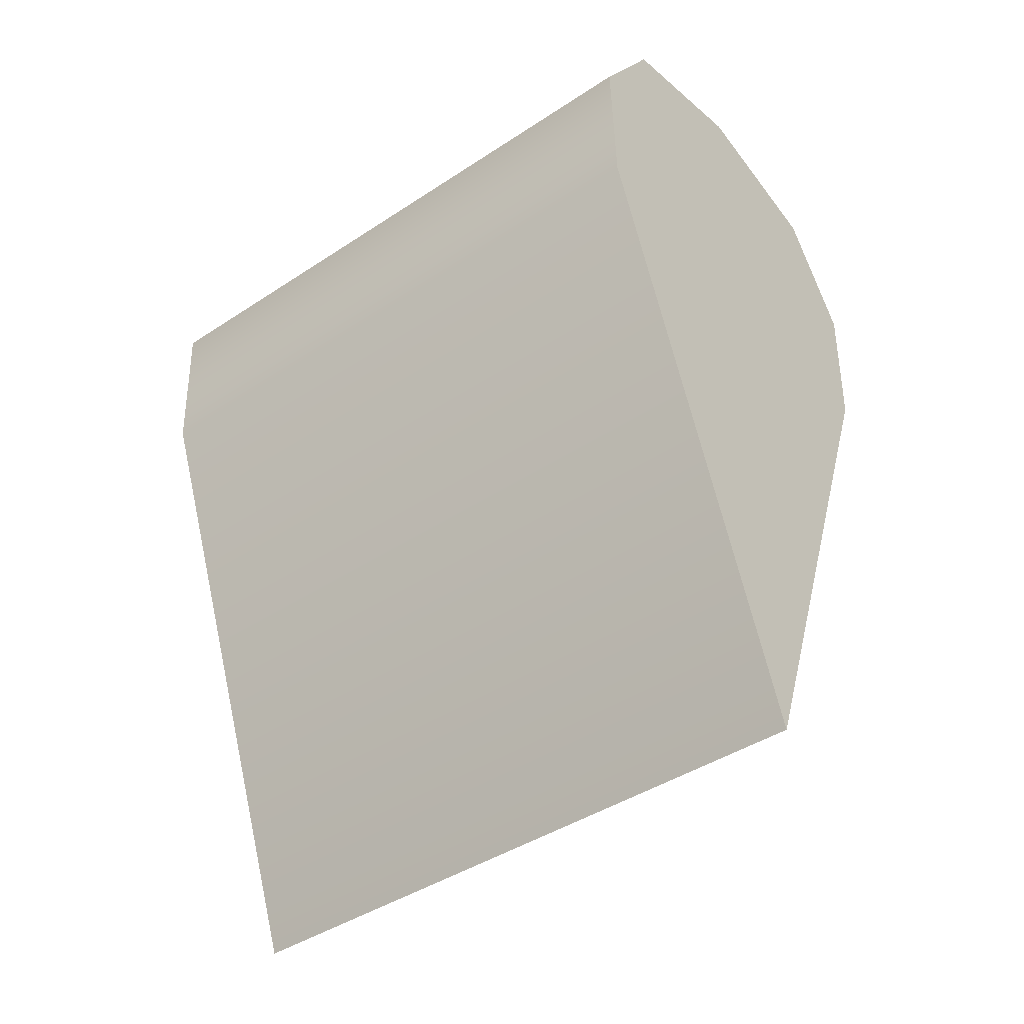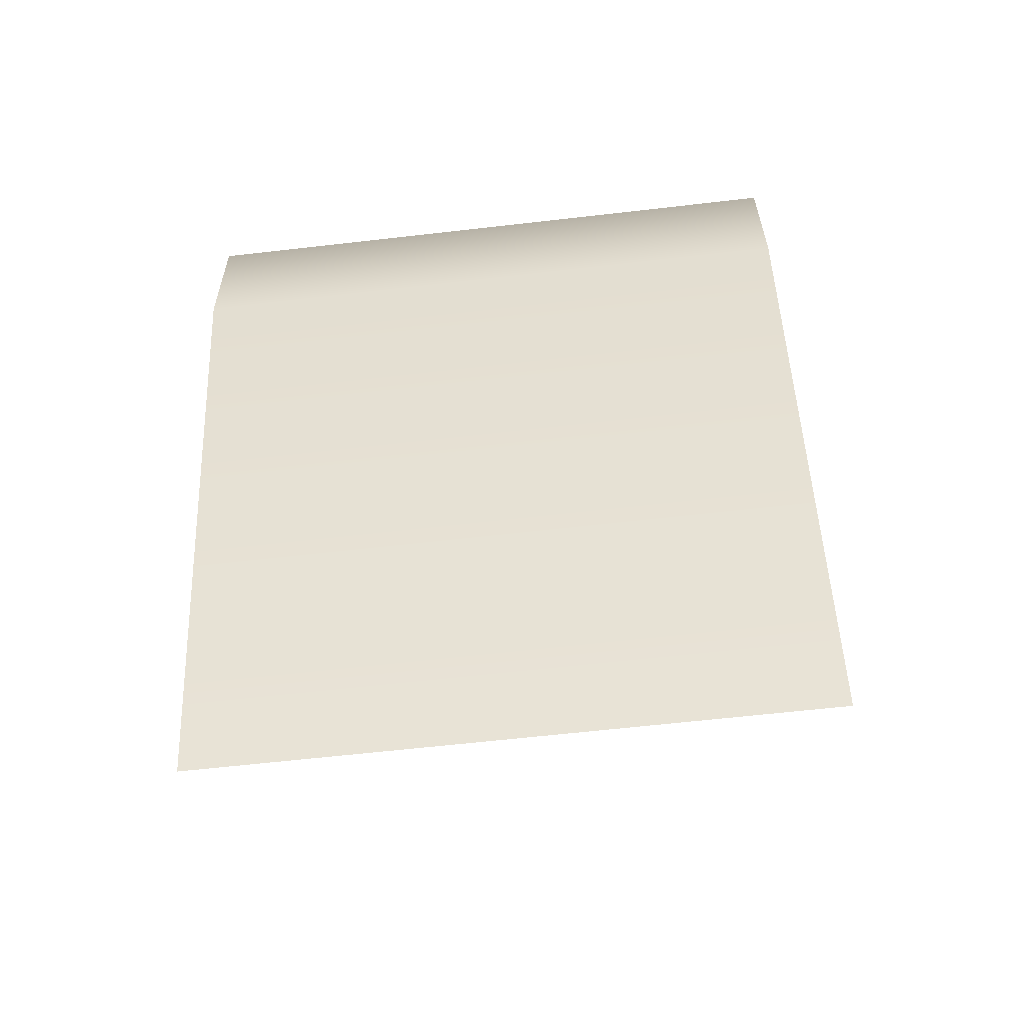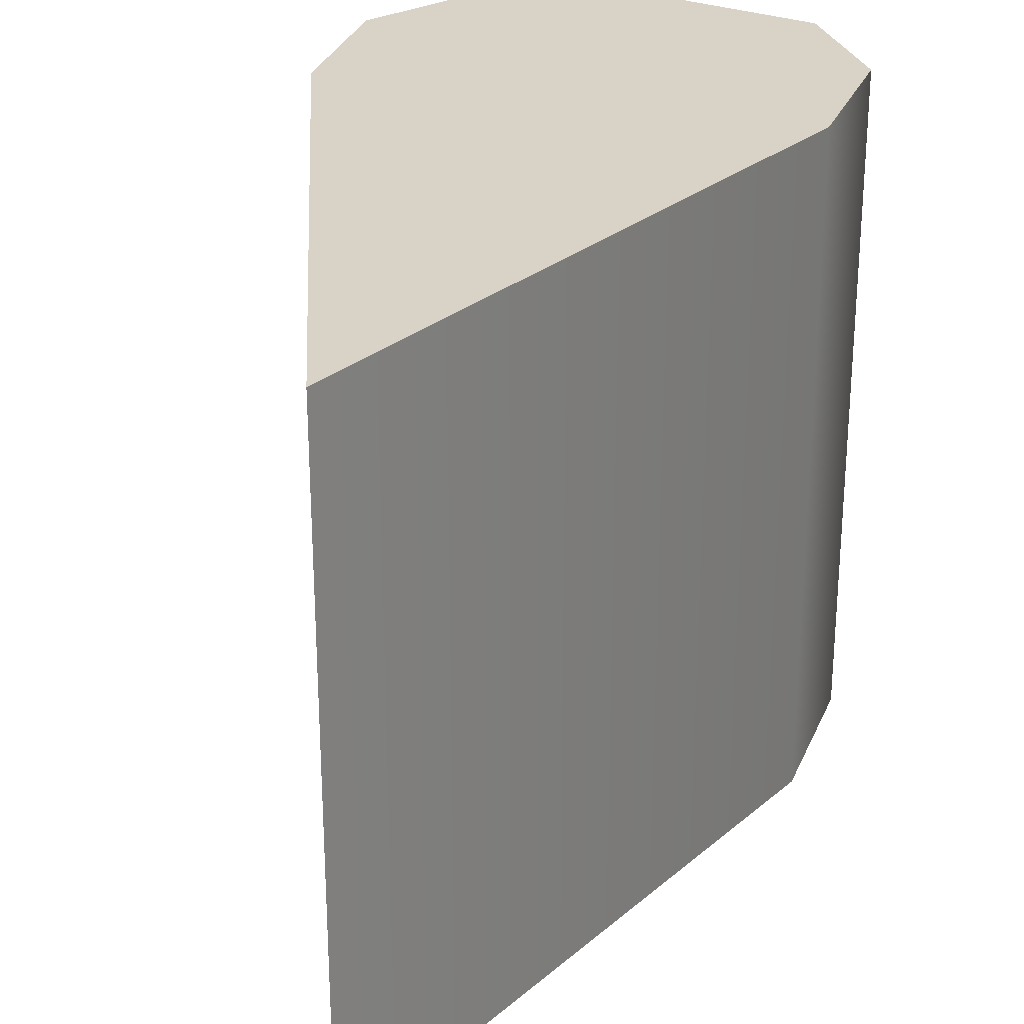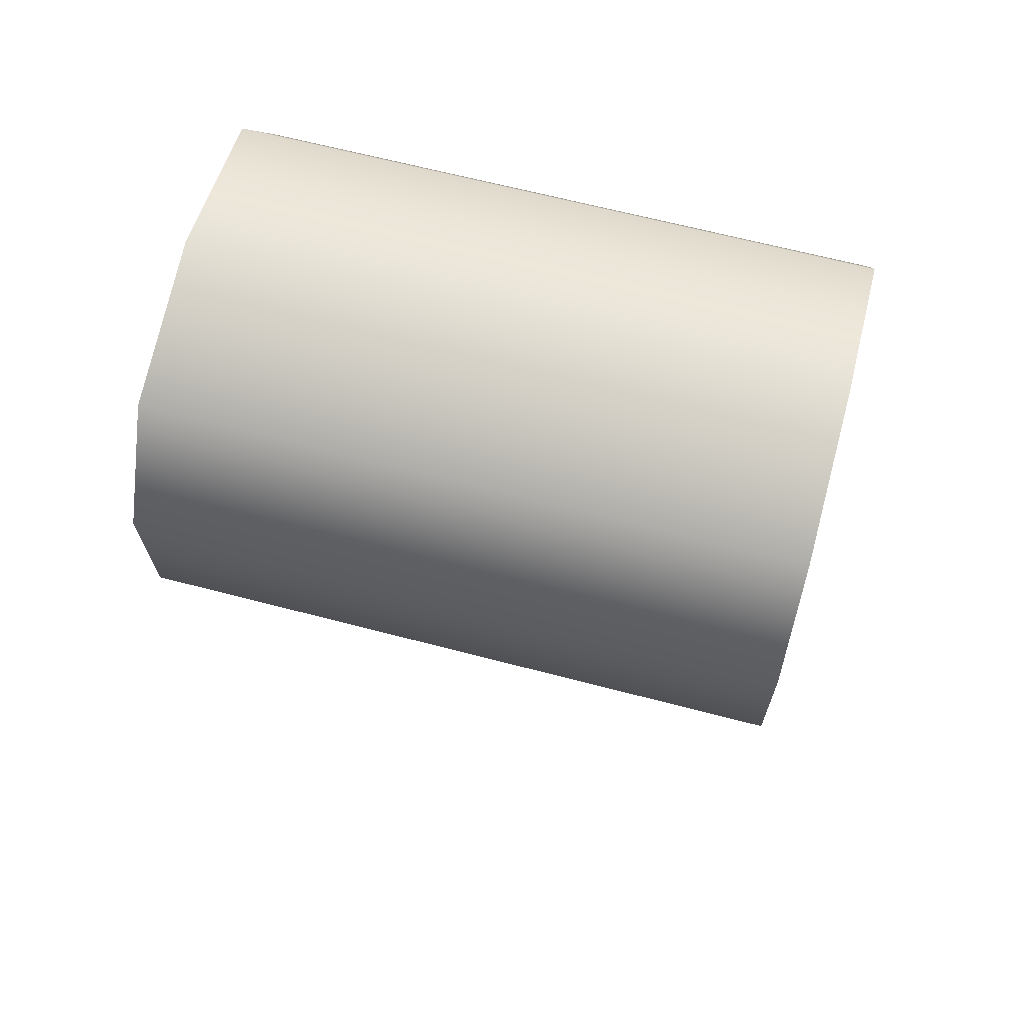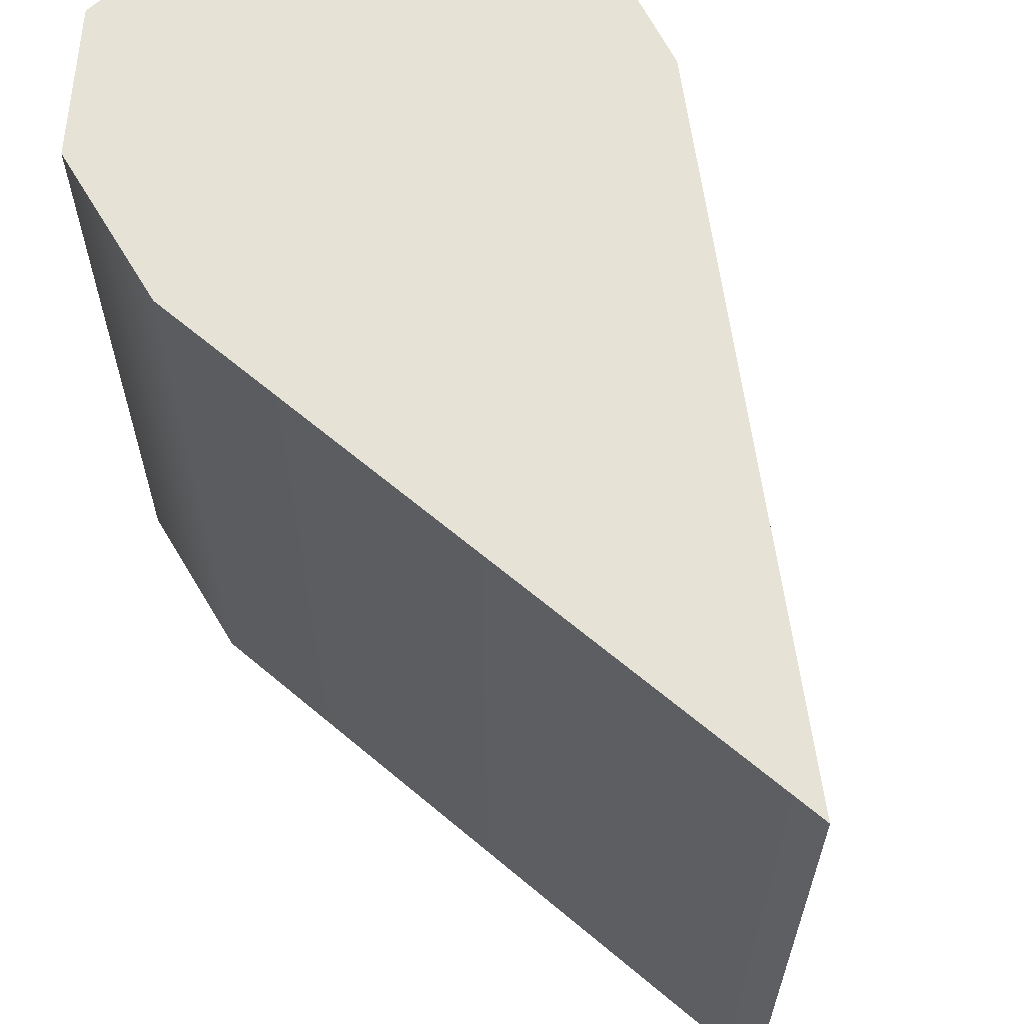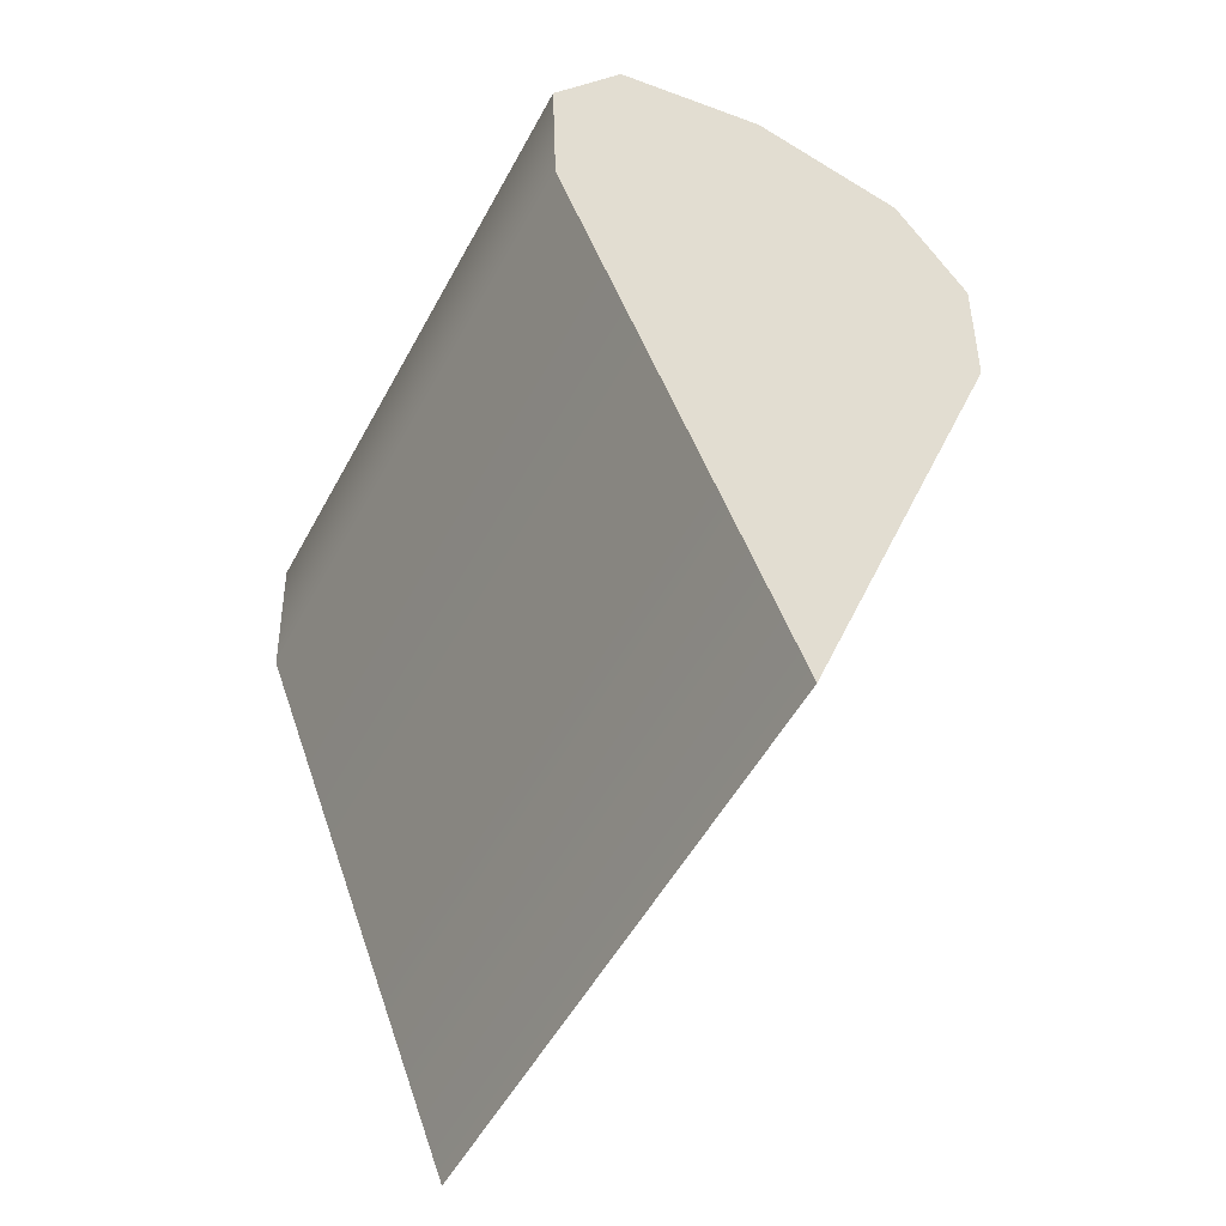
<metadata>
{"format":"obj","ext":"obj","renderer":"f3d","projection":"perspective","resolution":1024,"background":"white","views":[{"elev":-42.5,"azim":128.3,"up":"+Y"},{"elev":-61.8,"azim":-83.3,"up":"+Y"},{"elev":27.8,"azim":17.4,"up":"+Z"},{"elev":66.1,"azim":104.7,"up":"+Y"},{"elev":63.6,"azim":-28.7,"up":"+Z"},{"elev":-52.4,"azim":152.2,"up":"+Y"}]}
</metadata>
<code>
g flower_marker_V3_P2_L1
v 0 0.03783 0.03
v -0.02129 0.09375 0.03
v 0.02129 0.09375 0.03
v 0.02183 0.1081 0.03
v -0.02183 0.1081 0.03
v 0.01497 0.1188 0.03
v -0.01497 0.1188 0.03
v 0 0.1225 0.03
v 0.02129 0.09375 -0.03
v 0 0.03783 -0.03
v 0 0.03783 0.03
v 0.02129 0.09375 0.03
v 0.02183 0.1081 -0.03
v 0.02183 0.1081 0.03
v 0.01497 0.1188 -0.03
v 0.01497 0.1188 0.03
v 0 0.1225 -0.03
v 0 0.1225 0.03
v 0 0.03783 -0.03
v -0.02129 0.09375 0.03
v 0 0.03783 0.03
v -0.02129 0.09375 -0.03
v -0.02183 0.1081 0.03
v -0.02183 0.1081 -0.03
v -0.01497 0.1188 0.03
v -0.01497 0.1188 -0.03
v 0 0.1225 0.03
v 0 0.1225 -0.03
v 0 0.03783 -0.03
v 0.02129 0.09375 -0.03
v -0.02129 0.09375 -0.03
v 0.02183 0.1081 -0.03
v -0.02183 0.1081 -0.03
v 0.01497 0.1188 -0.03
v -0.01497 0.1188 -0.03
v 0 0.1225 -0.03
g flower_marker_V3_P2_L1_0
f 3 2 1
f 3 4 2
f 4 5 2
f 4 6 5
f 6 7 5
f 6 8 7
f 11 10 9
f 12 11 9
f 12 9 13
f 14 12 13
f 14 13 15
f 16 14 15
f 16 15 17
f 18 16 17
f 21 20 19
f 20 22 19
f 20 23 22
f 23 24 22
f 23 25 24
f 25 26 24
f 25 27 26
f 27 28 26
f 31 30 29
f 32 30 31
f 33 32 31
f 34 32 33
f 35 34 33
f 36 34 35

</code>
